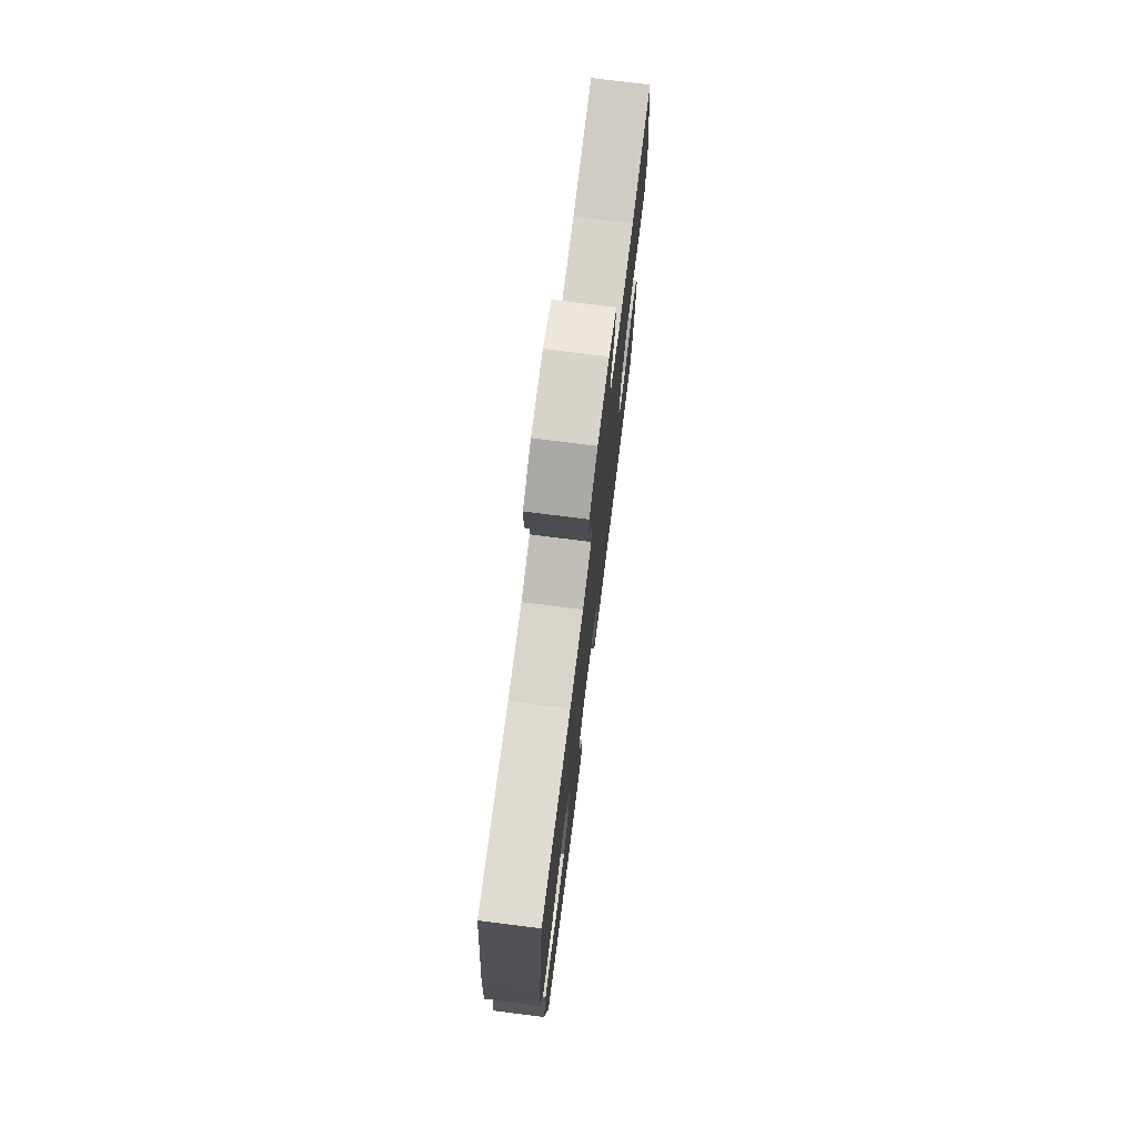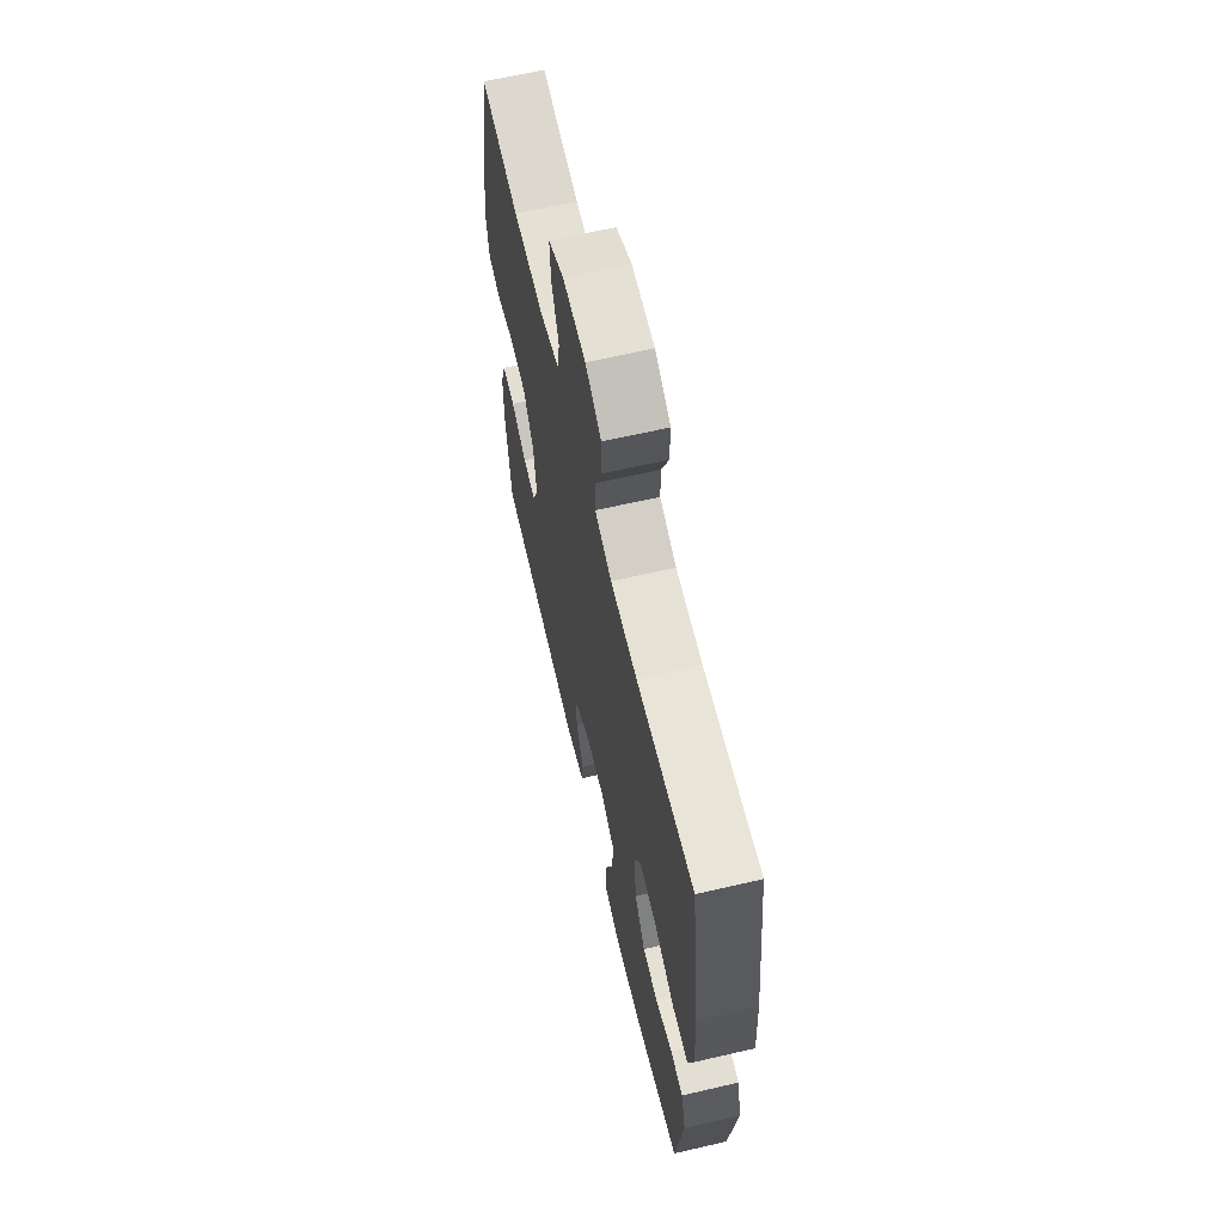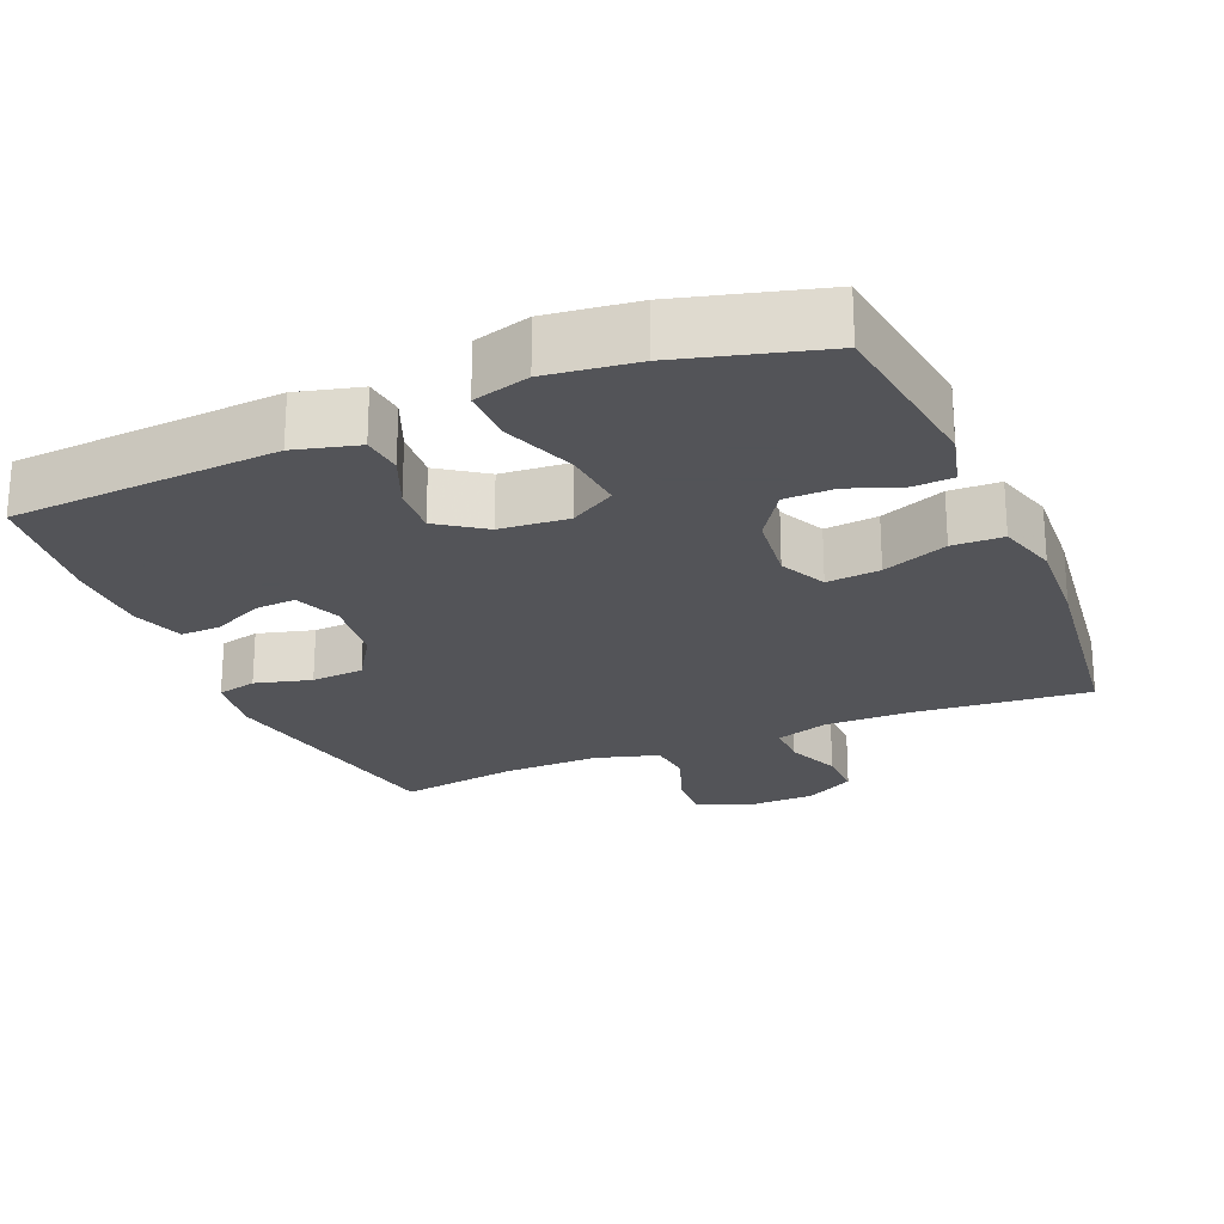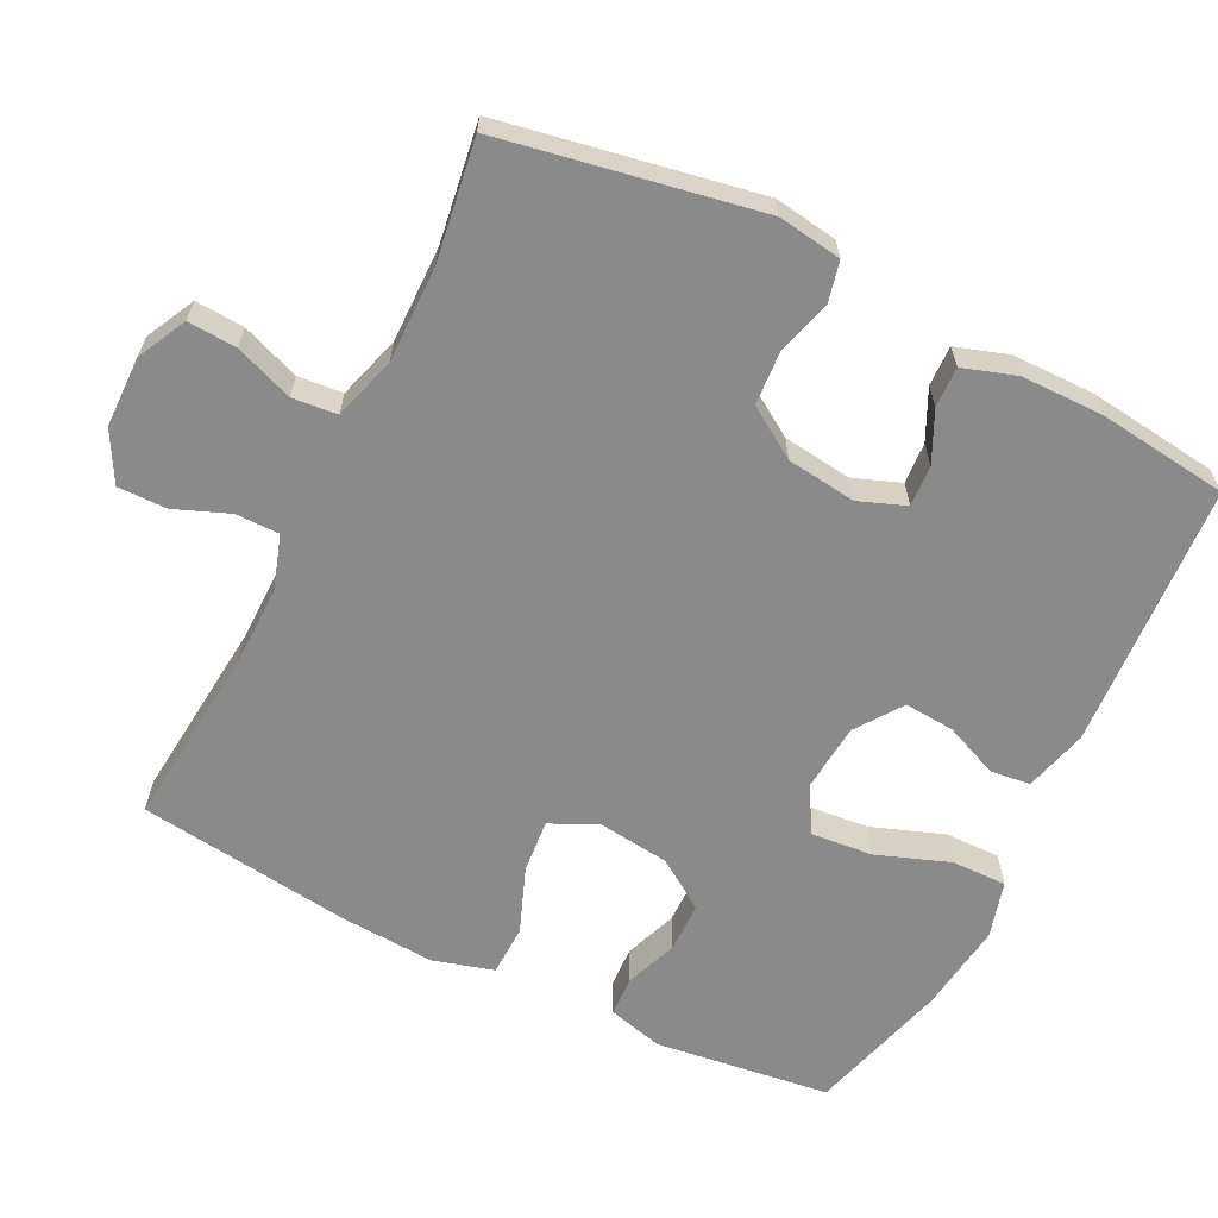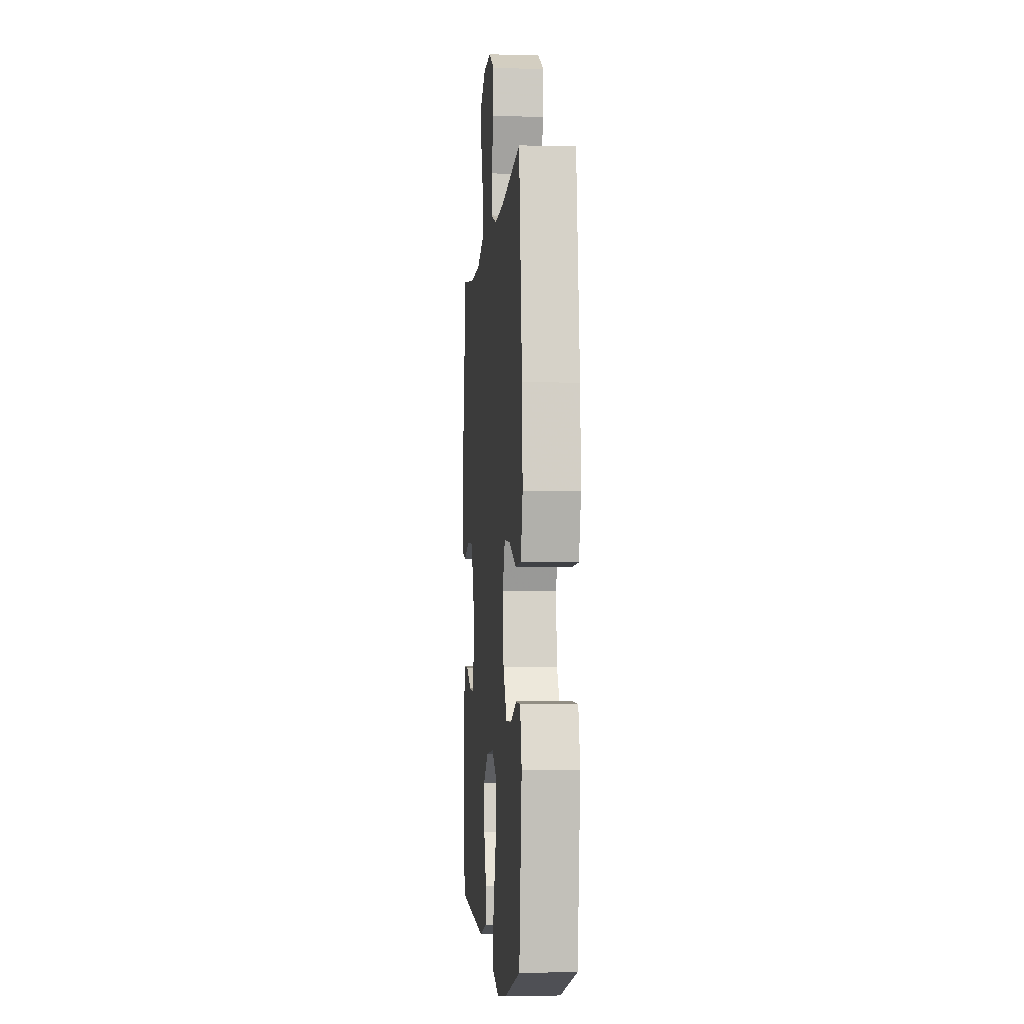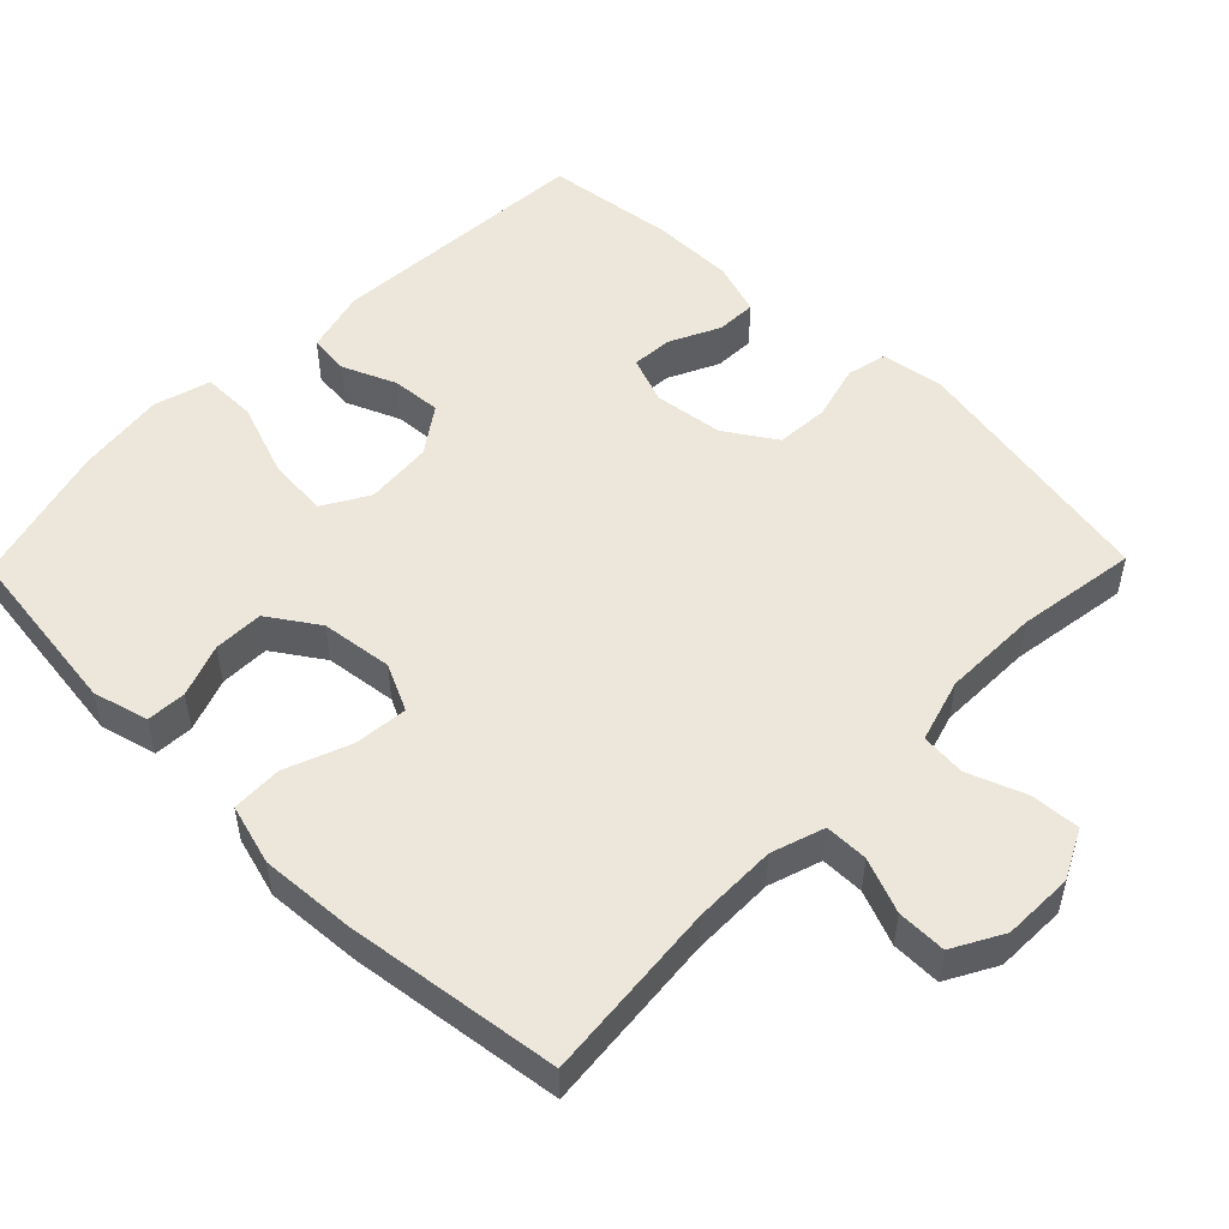
<metadata>
{"format":"obj","ext":"obj","renderer":"f3d","projection":"perspective","resolution":1024,"background":"white","views":[{"elev":75.4,"azim":-82.8,"up":"+Z"},{"elev":64.5,"azim":-103.1,"up":"+Z"},{"elev":-23.4,"azim":-157.0,"up":"+Y"},{"elev":-63.6,"azim":63.4,"up":"+Y"},{"elev":-4.0,"azim":-94.9,"up":"+Z"},{"elev":51.7,"azim":-45.7,"up":"+Y"}]}
</metadata>
<code>
v -0.5 0.07 0.5
v -0.251 0.07 0.477
v -0.136 0.07 0.476
v -0.063 0.07 0.5
v -0.063 0.07 0.56
v -0.093 0.07 0.635
v -0.094 0.07 0.703
v -0.025 0.07 0.741
v 0.073 0.07 0.743
v 0.141 0.07 0.709
v 0.137 0.07 0.641
v 0.107 0.07 0.561
v 0.113 0.07 0.499
v 0.201 0.07 0.473
v 0.334 0.07 0.475
v 0.5 0.07 0.5
v 0.566 0.07 0.145
v 0.553 0.07 0.057
v 0.498 0.07 0.044
v 0.42 0.07 0.065
v 0.347 0.07 0.06
v 0.302 0.07 -0.01
v 0.29 0.07 -0.106
v 0.315 0.07 -0.171
v 0.372 0.07 -0.167
v 0.441 0.07 -0.134
v 0.497 0.07 -0.132
v 0.521 0.07 -0.205
v 0.522 0.07 -0.319
v 0.5 0.07 -0.5
v 0.131 0.07 -0.524
v 0.043 0.07 -0.501
v 0.037 0.07 -0.445
v 0.068 0.07 -0.371
v 0.073 0.07 -0.302
v 0.009 0.07 -0.257
v -0.085 0.07 -0.249
v -0.148 0.07 -0.286
v -0.14 0.07 -0.371
v -0.103 0.07 -0.472
v -0.102 0.07 -0.548
v -0.18 0.07 -0.57
v -0.304 0.07 -0.554
v -0.5 0.07 -0.5
v -0.532 0.07 -0.258
v -0.512 0.07 -0.181
v -0.457 0.07 -0.178
v -0.384 0.07 -0.205
v -0.315 0.07 -0.204
v -0.269 0.07 -0.135
v -0.257 0.07 -0.036
v -0.288 0.07 0.029
v -0.362 0.07 0.022
v -0.452 0.07 -0.013
v -0.522 0.07 -0.011
v -0.546 0.07 0.073
v -0.538 0.07 0.204
v -0.5 0 0.5
v -0.251 0 0.477
v -0.136 0 0.476
v -0.063 0 0.5
v -0.063 0 0.56
v -0.093 0 0.635
v -0.094 0 0.703
v -0.025 0 0.741
v 0.073 0 0.743
v 0.141 0 0.709
v 0.137 0 0.641
v 0.107 0 0.561
v 0.113 0 0.499
v 0.201 0 0.473
v 0.334 0 0.475
v 0.5 0 0.5
v 0.566 0 0.145
v 0.553 0 0.057
v 0.498 0 0.044
v 0.42 0 0.065
v 0.347 0 0.06
v 0.302 0 -0.01
v 0.29 0 -0.106
v 0.315 0 -0.171
v 0.372 0 -0.167
v 0.441 0 -0.134
v 0.497 0 -0.132
v 0.521 0 -0.205
v 0.522 0 -0.319
v 0.5 0 -0.5
v 0.131 0 -0.524
v 0.043 0 -0.501
v 0.037 0 -0.445
v 0.068 0 -0.371
v 0.073 0 -0.302
v 0.009 0 -0.257
v -0.085 0 -0.249
v -0.148 0 -0.286
v -0.14 0 -0.371
v -0.103 0 -0.472
v -0.102 0 -0.548
v -0.18 0 -0.57
v -0.304 0 -0.554
v -0.5 0 -0.5
v -0.532 0 -0.258
v -0.512 0 -0.181
v -0.457 0 -0.178
v -0.384 0 -0.205
v -0.315 0 -0.204
v -0.269 0 -0.135
v -0.257 0 -0.036
v -0.288 0 0.029
v -0.362 0 0.022
v -0.452 0 -0.013
v -0.522 0 -0.011
v -0.546 0 0.073
v -0.538 0 0.204
f 57 1 2
f 56 57 2
f 55 56 2
f 54 55 2
f 53 54 2
f 52 53 2 3
f 51 52 3 4
f 50 51 4
f 46 47 48
f 45 46 48
f 44 45 48
f 43 44 48
f 42 43 48
f 41 42 48
f 40 41 48
f 39 40 48
f 38 39 48 49
f 37 38 49 50
f 32 33 34
f 31 32 34
f 30 31 34
f 29 30 34
f 28 29 34
f 27 28 34
f 26 27 34
f 25 26 34
f 24 25 34 35
f 23 24 35 36
f 18 19 20
f 17 18 20
f 16 17 20
f 15 16 20
f 14 15 20 21
f 13 14 21 22
f 10 11 12
f 9 10 12
f 8 9 12
f 7 8 12
f 6 7 12
f 5 6 12
f 4 5 12 13
f 36 37 50
f 23 36 50
f 22 23 50
f 13 22 50
f 4 13 50
f 59 58 114
f 59 114 113
f 59 113 112
f 59 112 111
f 59 111 110
f 60 59 110 109
f 61 60 109 108
f 61 108 107
f 105 104 103
f 105 103 102
f 105 102 101
f 105 101 100
f 105 100 99
f 105 99 98
f 105 98 97
f 105 97 96
f 106 105 96 95
f 107 106 95 94
f 91 90 89
f 91 89 88
f 91 88 87
f 91 87 86
f 91 86 85
f 91 85 84
f 91 84 83
f 91 83 82
f 92 91 82 81
f 93 92 81 80
f 77 76 75
f 77 75 74
f 77 74 73
f 77 73 72
f 78 77 72 71
f 79 78 71 70
f 69 68 67
f 69 67 66
f 69 66 65
f 69 65 64
f 69 64 63
f 69 63 62
f 70 69 62 61
f 107 94 93
f 107 93 80
f 107 80 79
f 107 79 70
f 107 70 61
f 1 58 59 2
f 2 59 60 3
f 3 60 61 4
f 4 61 62 5
f 5 62 63 6
f 6 63 64 7
f 7 64 65 8
f 8 65 66 9
f 9 66 67 10
f 10 67 68 11
f 11 68 69 12
f 12 69 70 13
f 13 70 71 14
f 14 71 72 15
f 15 72 73 16
f 16 73 74 17
f 17 74 75 18
f 18 75 76 19
f 19 76 77 20
f 20 77 78 21
f 21 78 79 22
f 22 79 80 23
f 23 80 81 24
f 24 81 82 25
f 25 82 83 26
f 26 83 84 27
f 27 84 85 28
f 28 85 86 29
f 29 86 87 30
f 30 87 88 31
f 31 88 89 32
f 32 89 90 33
f 33 90 91 34
f 34 91 92 35
f 35 92 93 36
f 36 93 94 37
f 37 94 95 38
f 38 95 96 39
f 39 96 97 40
f 40 97 98 41
f 41 98 99 42
f 42 99 100 43
f 43 100 101 44
f 44 101 102 45
f 45 102 103 46
f 46 103 104 47
f 47 104 105 48
f 48 105 106 49
f 49 106 107 50
f 50 107 108 51
f 51 108 109 52
f 52 109 110 53
f 53 110 111 54
f 54 111 112 55
f 55 112 113 56
f 56 113 114 57
f 57 114 58 1

</code>
